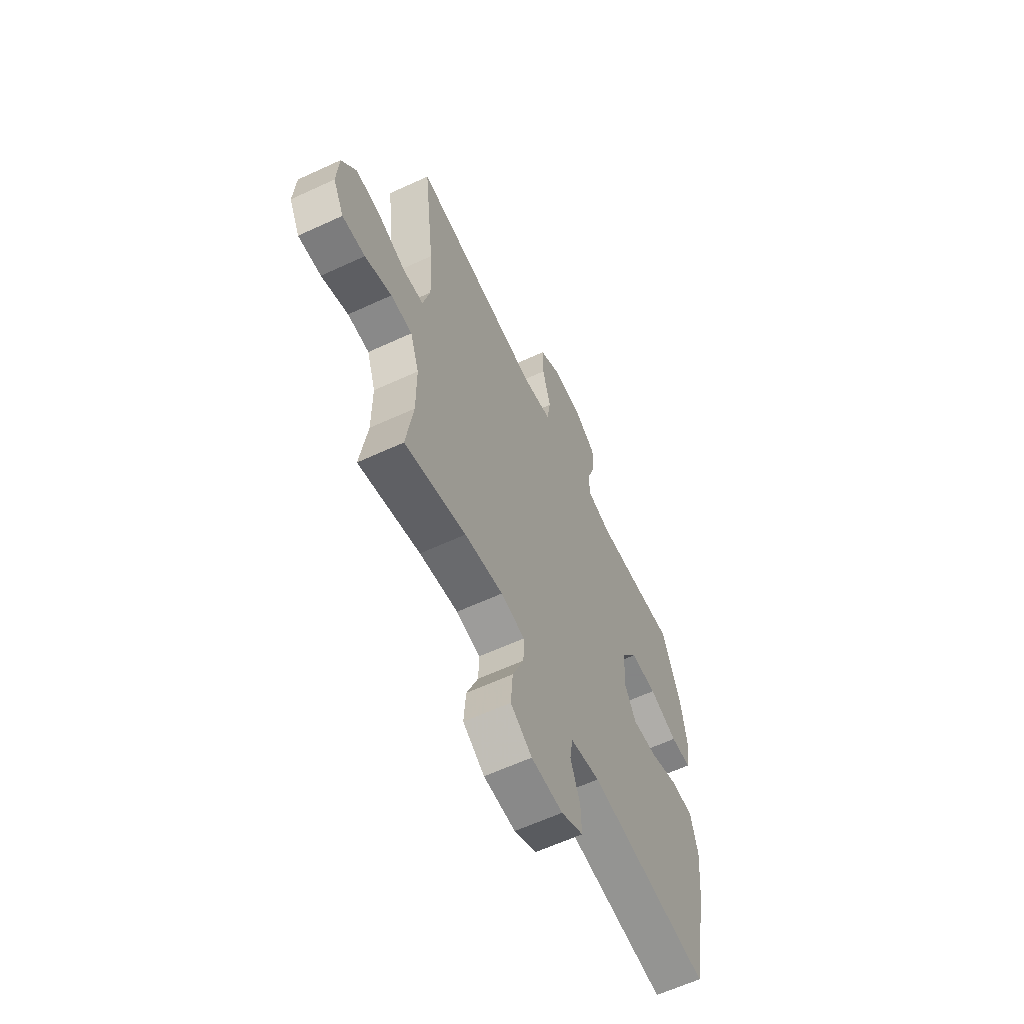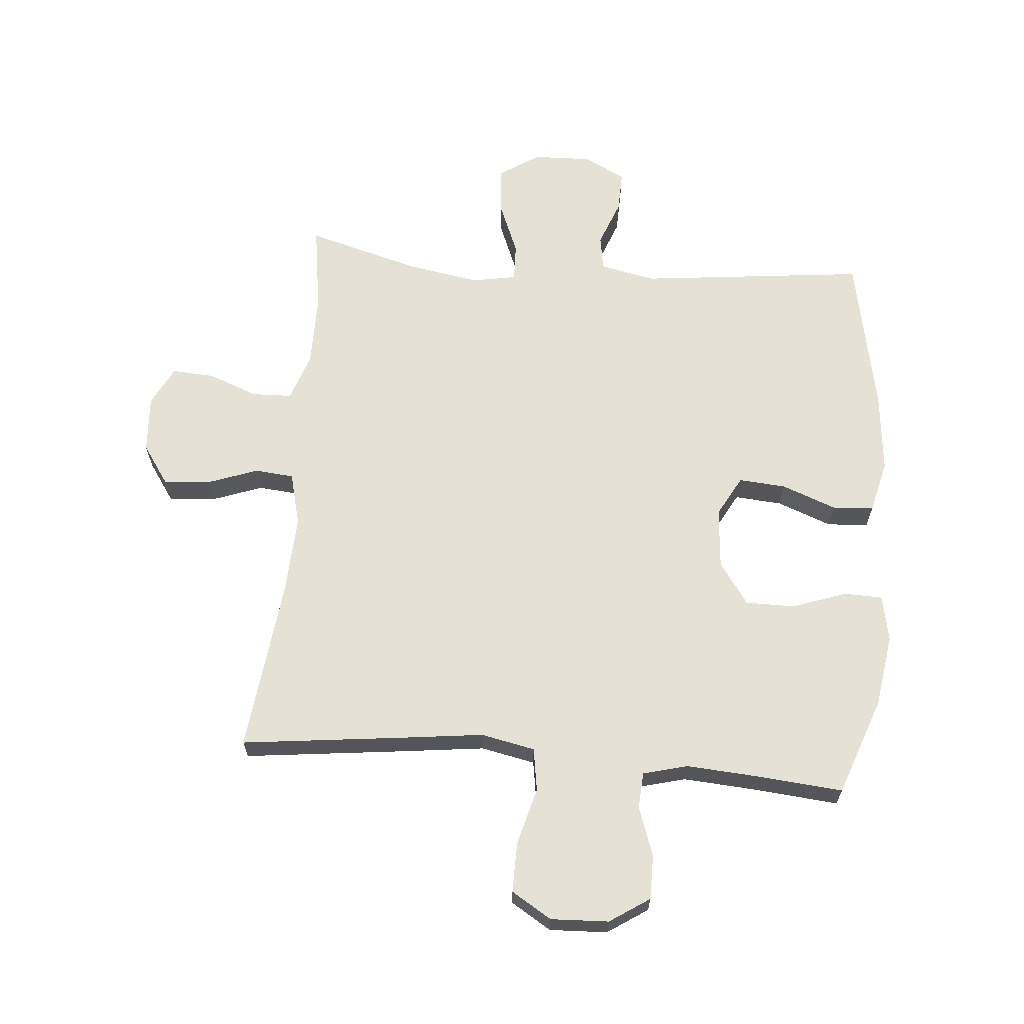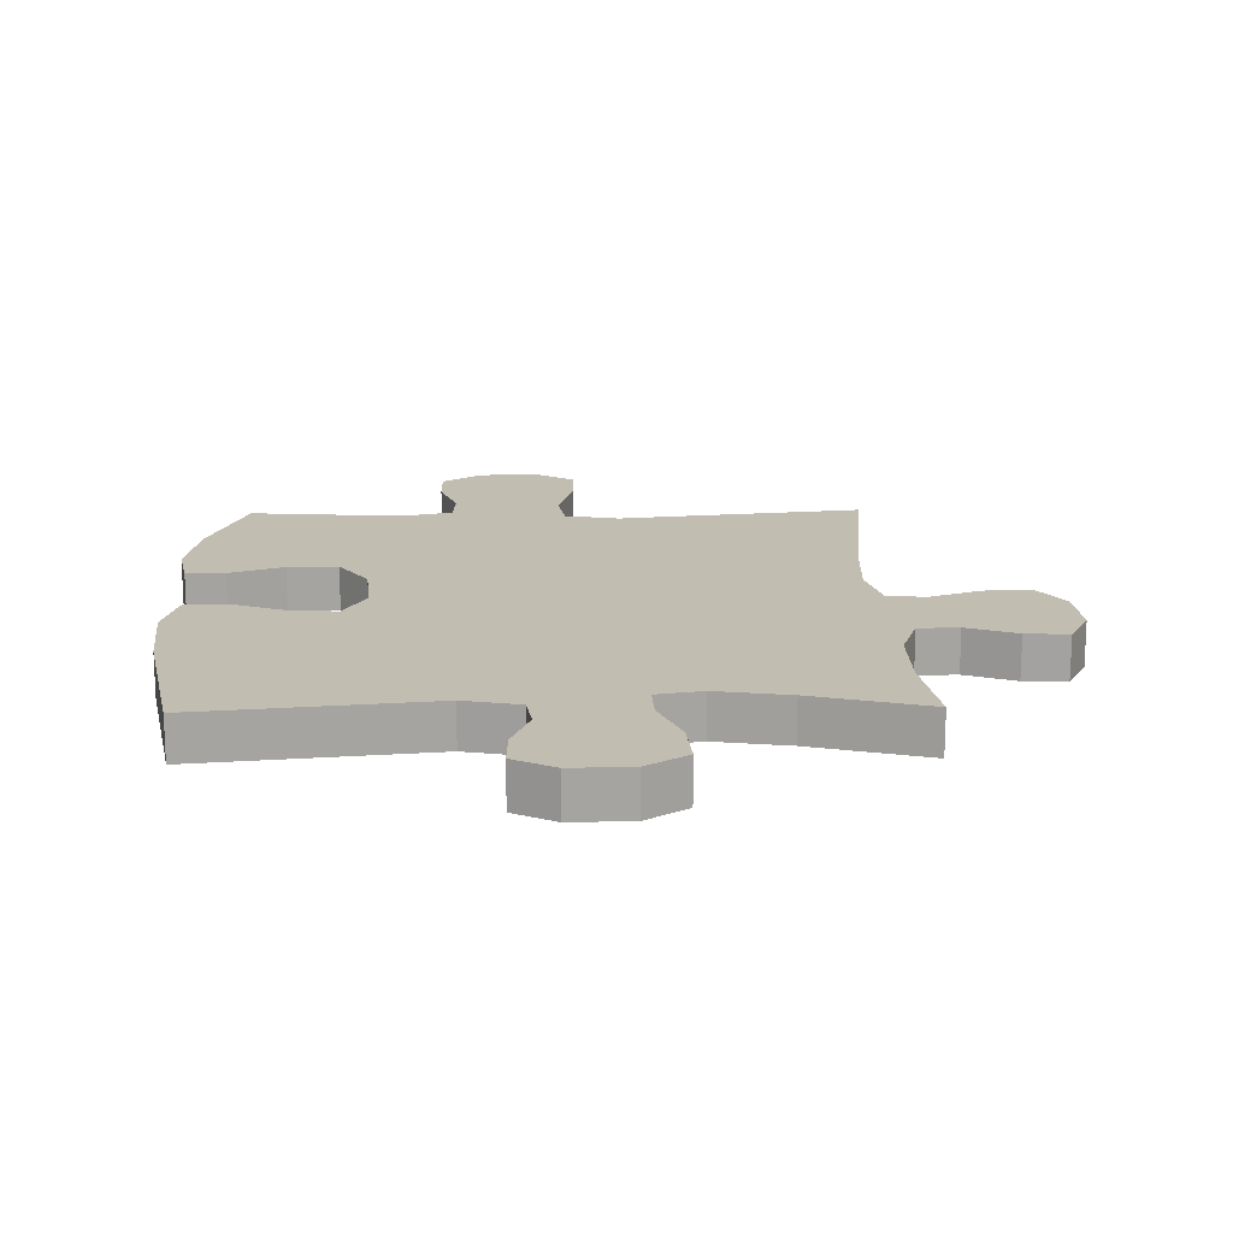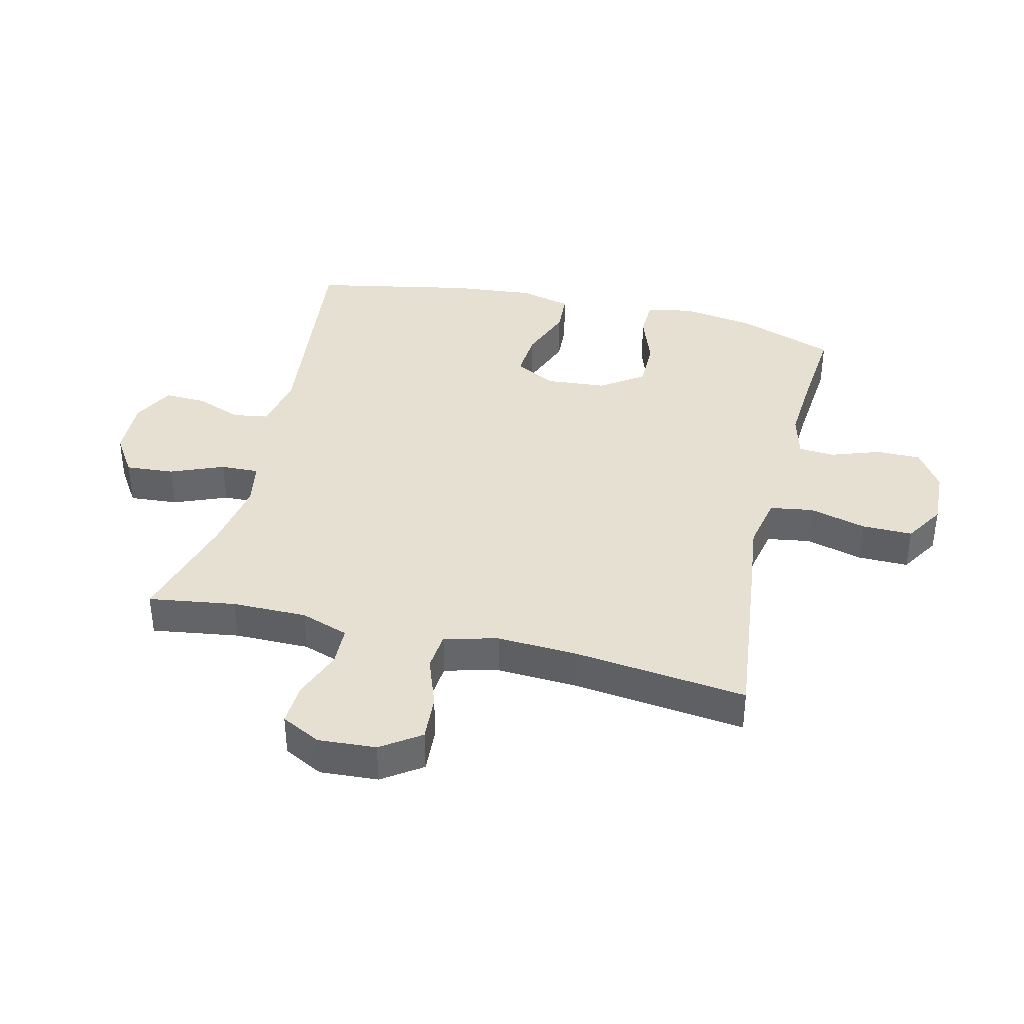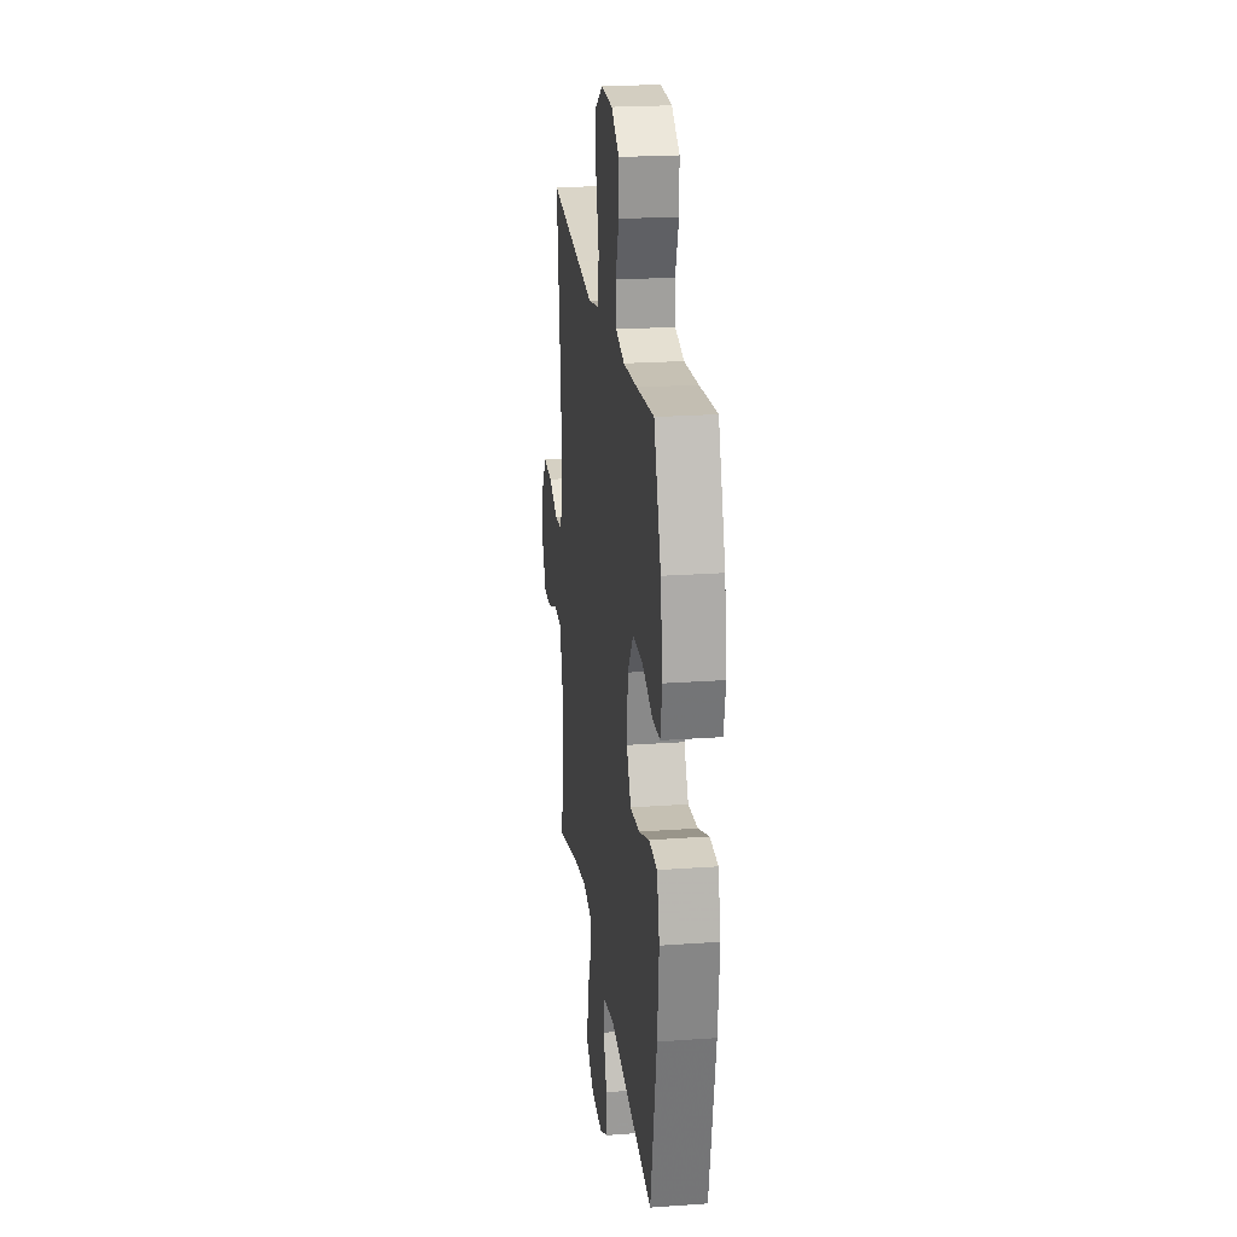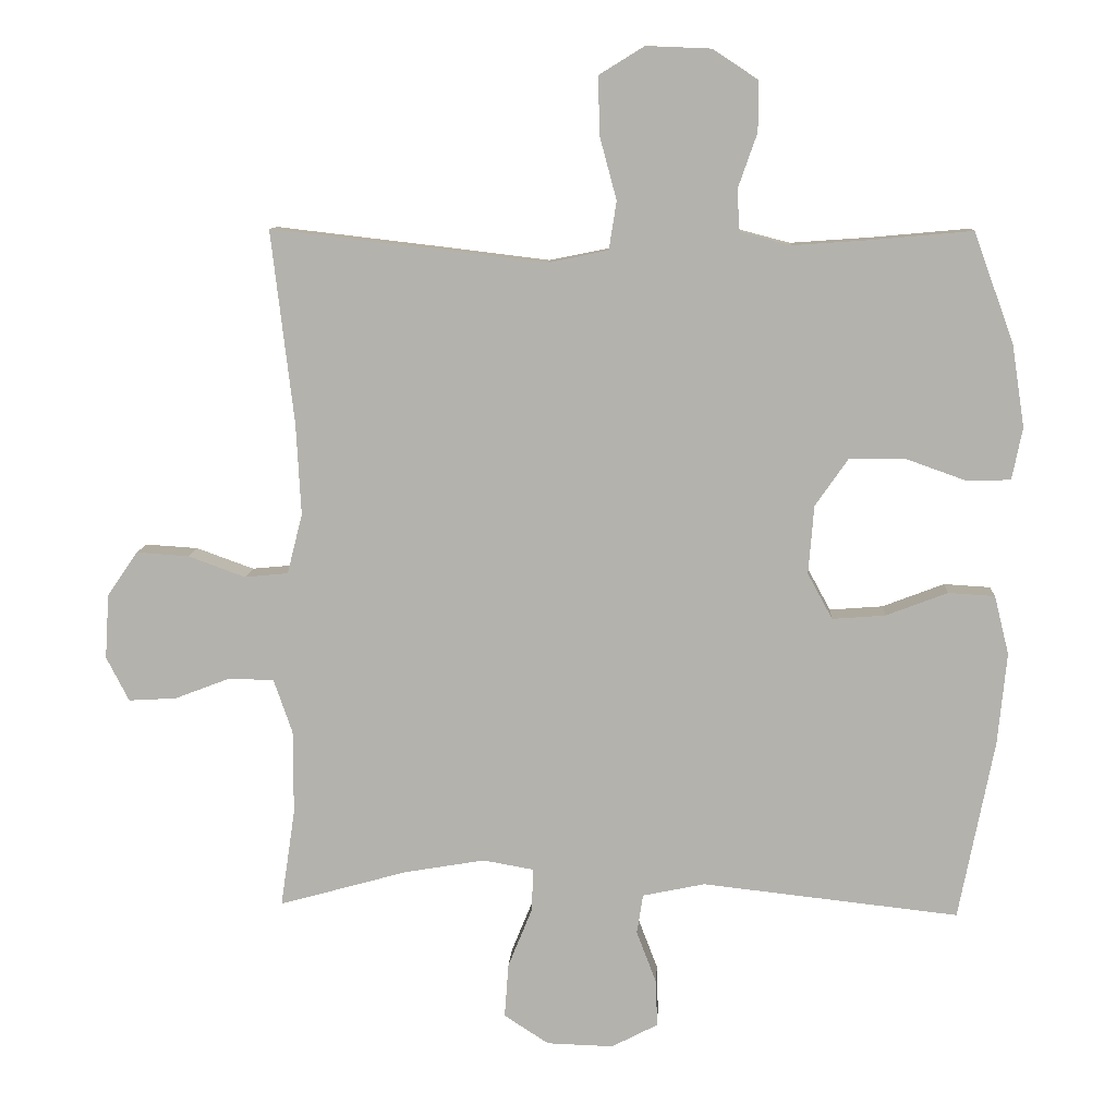
<metadata>
{"format":"obj","ext":"obj","renderer":"f3d","projection":"perspective","resolution":1024,"background":"white","views":[{"elev":-61.6,"azim":-64.8,"up":"+Z"},{"elev":64.9,"azim":4.8,"up":"+Y"},{"elev":17.0,"azim":178.7,"up":"+Y"},{"elev":38.3,"azim":-76.5,"up":"+Y"},{"elev":22.6,"azim":82.9,"up":"+Z"},{"elev":9.8,"azim":3.2,"up":"+Z"}]}
</metadata>
<code>
v -0.5 0.07 0.5
v -0.234 0.07 0.469
v -0.103 0.07 0.453
v -0.015 0.07 0.471
v -0.004 0.07 0.541
v -0.029 0.07 0.634
v -0.03 0.07 0.716
v 0.035 0.07 0.756
v 0.129 0.07 0.752
v 0.194 0.07 0.709
v 0.194 0.07 0.637
v 0.166 0.07 0.557
v 0.17 0.07 0.498
v 0.243 0.07 0.479
v 0.357 0.07 0.487
v 0.5 0.07 0.5
v 0.558 0.07 0.34
v 0.576 0.07 0.222
v 0.561 0.07 0.147
v 0.498 0.07 0.145
v 0.411 0.07 0.176
v 0.33 0.07 0.176
v 0.282 0.07 0.107
v 0.274 0.07 0.008
v 0.31 0.07 -0.058
v 0.387 0.07 -0.052
v 0.476 0.07 -0.018
v 0.543 0.07 -0.022
v 0.564 0.07 -0.107
v 0.551 0.07 -0.24
v 0.5 0.07 -0.5
v 0.129 0.07 -0.459
v 0.039 0.07 -0.478
v 0.03 0.07 -0.535
v 0.059 0.07 -0.611
v 0.061 0.07 -0.678
v -0.006 0.07 -0.713
v -0.102 0.07 -0.71
v -0.167 0.07 -0.668
v -0.161 0.07 -0.589
v -0.126 0.07 -0.503
v -0.124 0.07 -0.441
v -0.197 0.07 -0.428
v -0.314 0.07 -0.448
v -0.5 0.07 -0.5
v -0.479 0.07 -0.358
v -0.479 0.07 -0.237
v -0.506 0.07 -0.159
v -0.571 0.07 -0.157
v -0.652 0.07 -0.188
v -0.721 0.07 -0.192
v -0.754 0.07 -0.128
v -0.748 0.07 -0.034
v -0.704 0.07 0.03
v -0.628 0.07 0.025
v -0.545 0.07 -0.005
v -0.482 0.07 0.001
v -0.46 0.07 0.088
v -0.467 0.07 0.22
v -0.5 0 0.5
v -0.234 0 0.469
v -0.103 0 0.453
v -0.015 0 0.471
v -0.004 0 0.541
v -0.029 0 0.634
v -0.03 0 0.716
v 0.035 0 0.756
v 0.129 0 0.752
v 0.194 0 0.709
v 0.194 0 0.637
v 0.166 0 0.557
v 0.17 0 0.498
v 0.243 0 0.479
v 0.357 0 0.487
v 0.5 0 0.5
v 0.558 0 0.34
v 0.576 0 0.222
v 0.561 0 0.147
v 0.498 0 0.145
v 0.411 0 0.176
v 0.33 0 0.176
v 0.282 0 0.107
v 0.274 0 0.008
v 0.31 0 -0.058
v 0.387 0 -0.052
v 0.476 0 -0.018
v 0.543 0 -0.022
v 0.564 0 -0.107
v 0.551 0 -0.24
v 0.5 0 -0.5
v 0.129 0 -0.459
v 0.039 0 -0.478
v 0.03 0 -0.535
v 0.059 0 -0.611
v 0.061 0 -0.678
v -0.006 0 -0.713
v -0.102 0 -0.71
v -0.167 0 -0.668
v -0.161 0 -0.589
v -0.126 0 -0.503
v -0.124 0 -0.441
v -0.197 0 -0.428
v -0.314 0 -0.448
v -0.5 0 -0.5
v -0.479 0 -0.358
v -0.479 0 -0.237
v -0.506 0 -0.159
v -0.571 0 -0.157
v -0.652 0 -0.188
v -0.721 0 -0.192
v -0.754 0 -0.128
v -0.748 0 -0.034
v -0.704 0 0.03
v -0.628 0 0.025
v -0.545 0 -0.005
v -0.482 0 0.001
v -0.46 0 0.088
v -0.467 0 0.22
f 53 54 55 56
f 53 56 57
f 52 53 57
f 49 50 51 52
f 48 49 52 57
f 47 48 57 58
f 44 45 46
f 43 44 46 47
f 42 43 47 58
f 38 39 40 41
f 38 41 42
f 37 38 42
f 34 35 36 37
f 33 34 37 42
f 32 33 42 58
f 26 27 28 29
f 25 26 29 30
f 18 19 20 21
f 18 21 22
f 15 16 17 18
f 14 15 18 22
f 13 14 22 23
f 9 10 11 12
f 9 12 13
f 8 9 13
f 5 6 7 8
f 4 5 8 13
f 3 4 13 23
f 59 1 2 3
f 25 30 31 32
f 24 25 32 58
f 24 58 59
f 3 23 24 59
f 115 114 113 112
f 116 115 112
f 116 112 111
f 111 110 109 108
f 116 111 108 107
f 117 116 107 106
f 105 104 103
f 106 105 103 102
f 117 106 102 101
f 100 99 98 97
f 101 100 97
f 101 97 96
f 96 95 94 93
f 101 96 93 92
f 117 101 92 91
f 88 87 86 85
f 89 88 85 84
f 80 79 78 77
f 81 80 77
f 77 76 75 74
f 81 77 74 73
f 82 81 73 72
f 71 70 69 68
f 72 71 68
f 72 68 67
f 67 66 65 64
f 72 67 64 63
f 82 72 63 62
f 62 61 60 118
f 91 90 89 84
f 117 91 84 83
f 118 117 83
f 118 83 82 62
f 1 60 61 2
f 2 61 62 3
f 3 62 63 4
f 4 63 64 5
f 5 64 65 6
f 6 65 66 7
f 7 66 67 8
f 8 67 68 9
f 9 68 69 10
f 10 69 70 11
f 11 70 71 12
f 12 71 72 13
f 13 72 73 14
f 14 73 74 15
f 15 74 75 16
f 16 75 76 17
f 17 76 77 18
f 18 77 78 19
f 19 78 79 20
f 20 79 80 21
f 21 80 81 22
f 22 81 82 23
f 23 82 83 24
f 24 83 84 25
f 25 84 85 26
f 26 85 86 27
f 27 86 87 28
f 28 87 88 29
f 29 88 89 30
f 30 89 90 31
f 31 90 91 32
f 32 91 92 33
f 33 92 93 34
f 34 93 94 35
f 35 94 95 36
f 36 95 96 37
f 37 96 97 38
f 38 97 98 39
f 39 98 99 40
f 40 99 100 41
f 41 100 101 42
f 42 101 102 43
f 43 102 103 44
f 44 103 104 45
f 45 104 105 46
f 46 105 106 47
f 47 106 107 48
f 48 107 108 49
f 49 108 109 50
f 50 109 110 51
f 51 110 111 52
f 52 111 112 53
f 53 112 113 54
f 54 113 114 55
f 55 114 115 56
f 56 115 116 57
f 57 116 117 58
f 58 117 118 59
f 59 118 60 1

</code>
